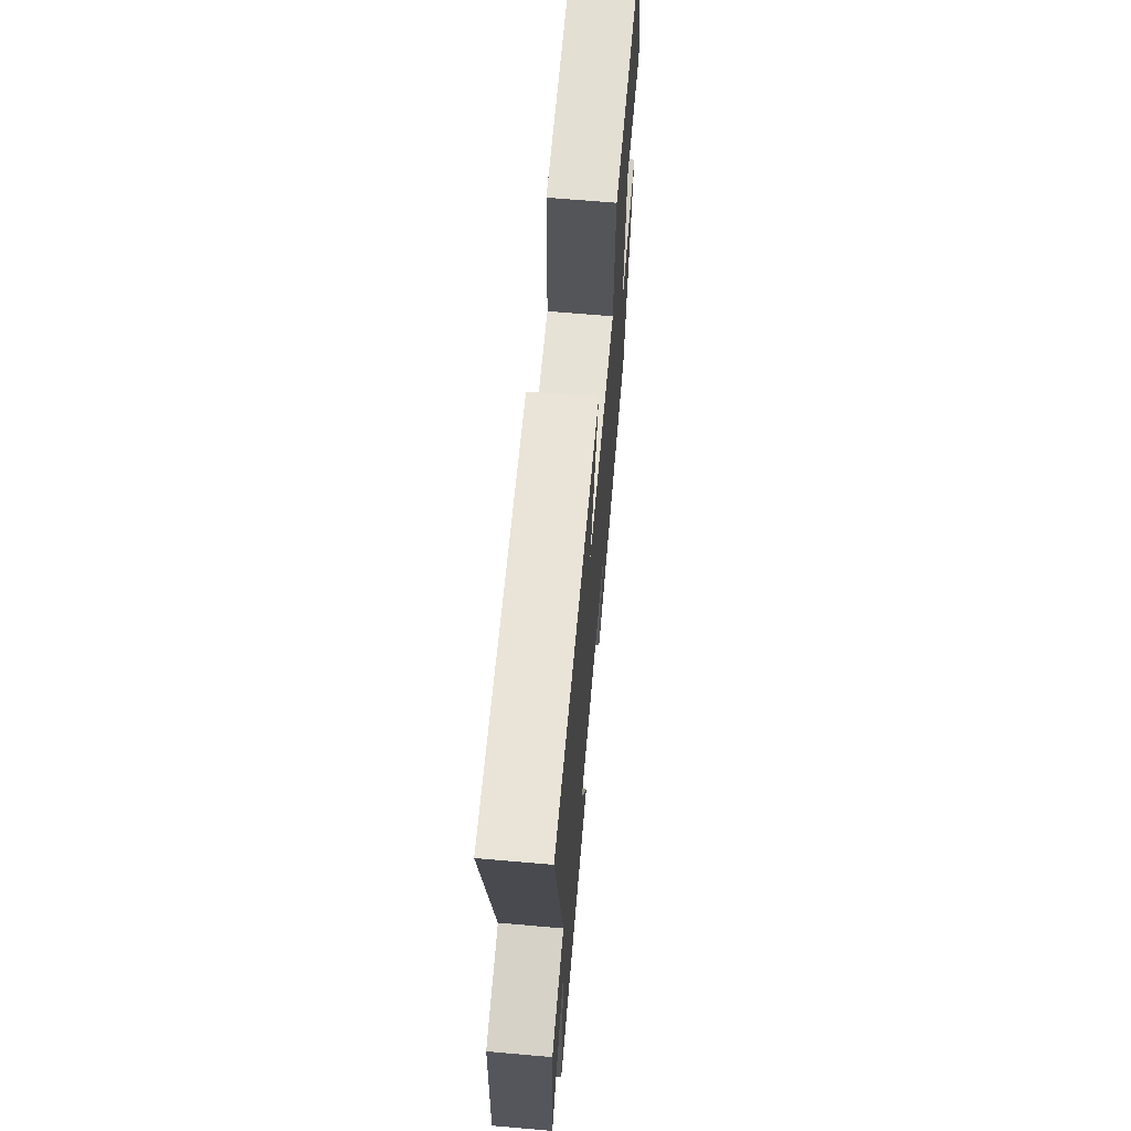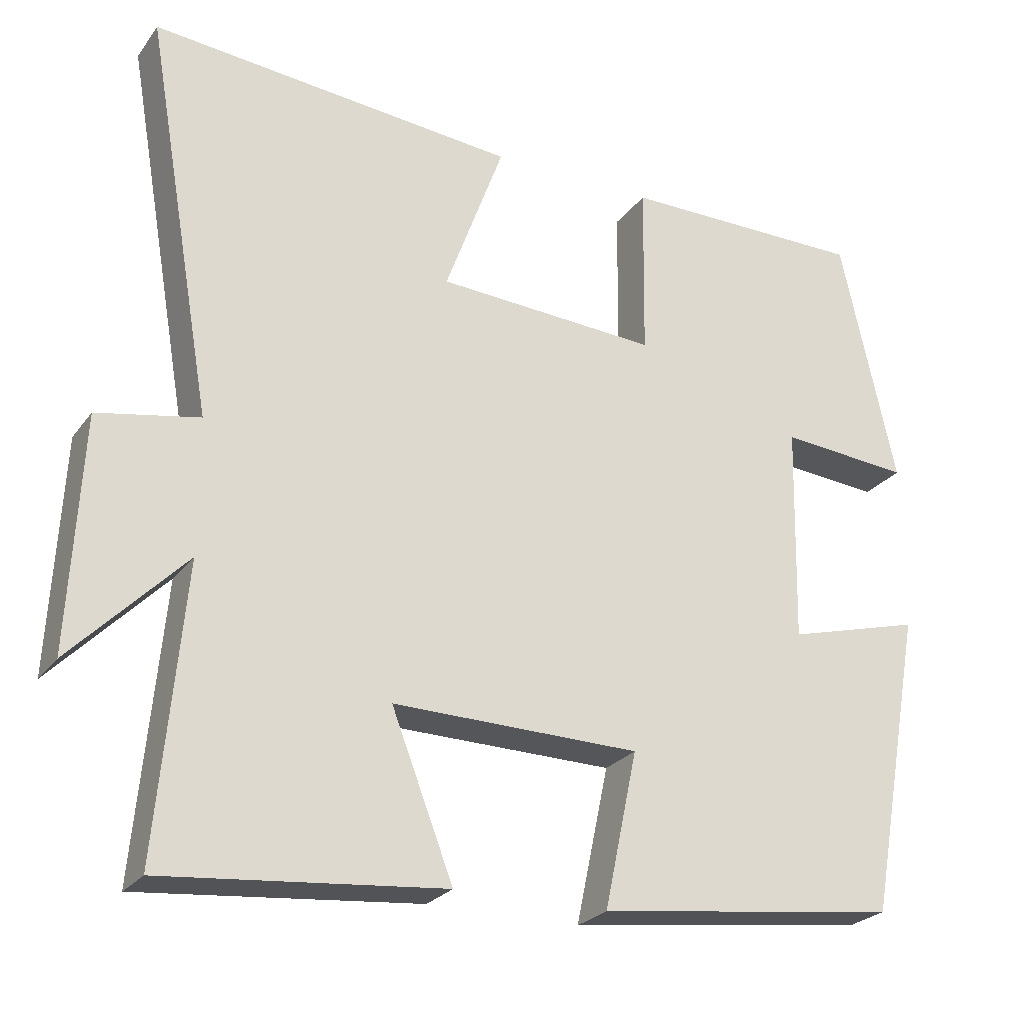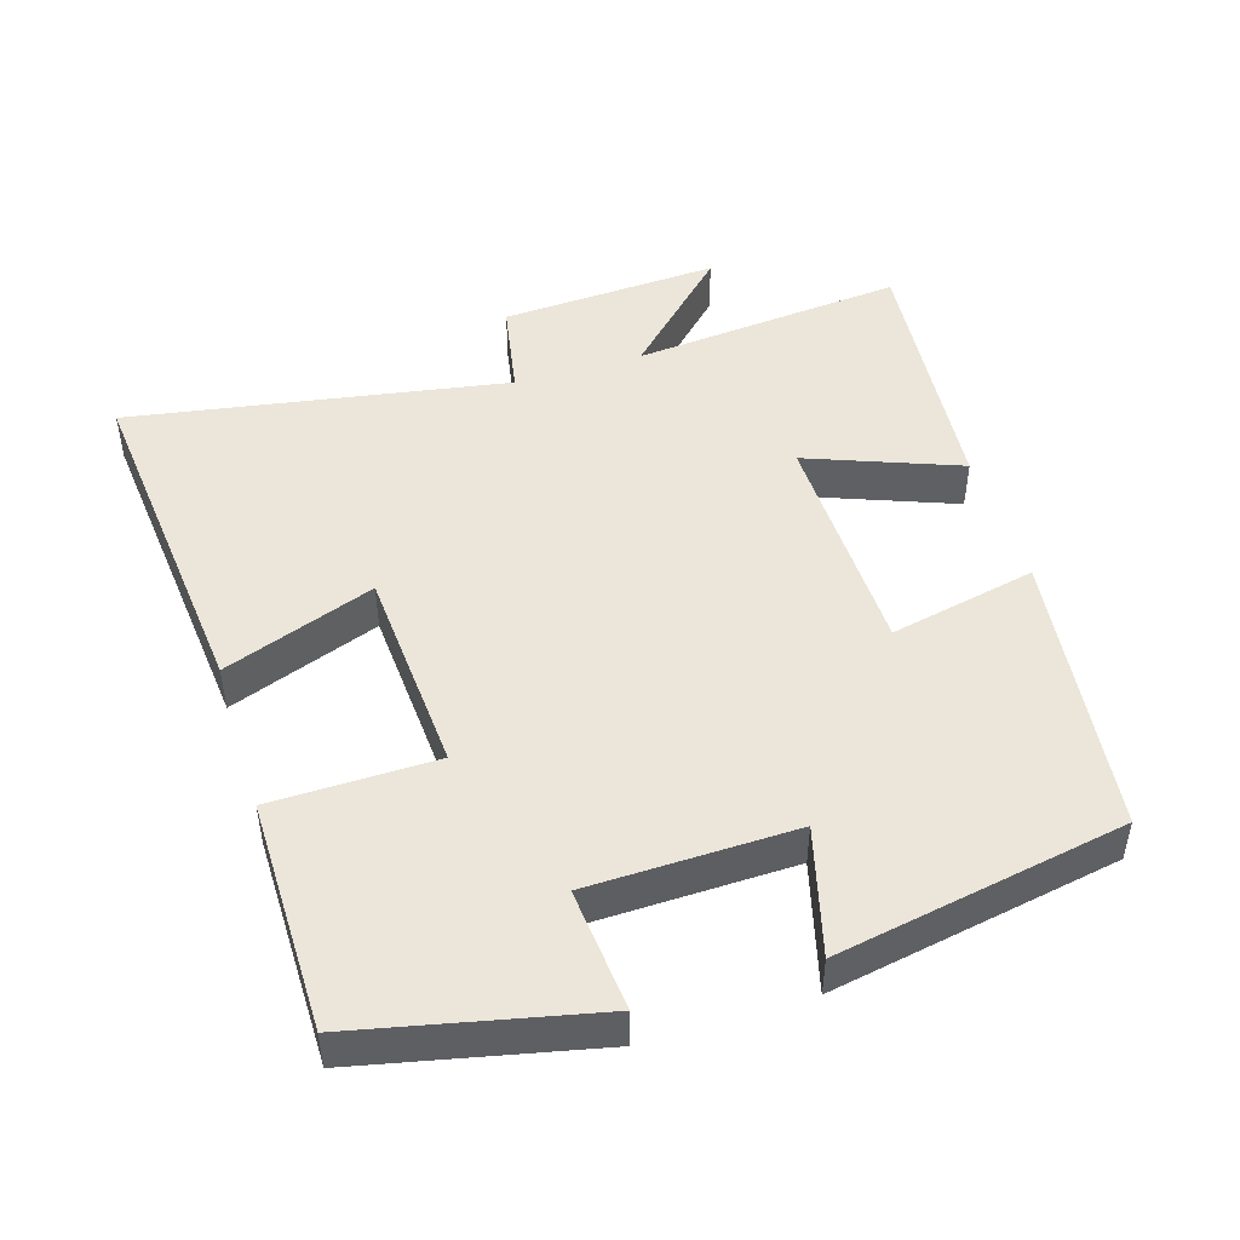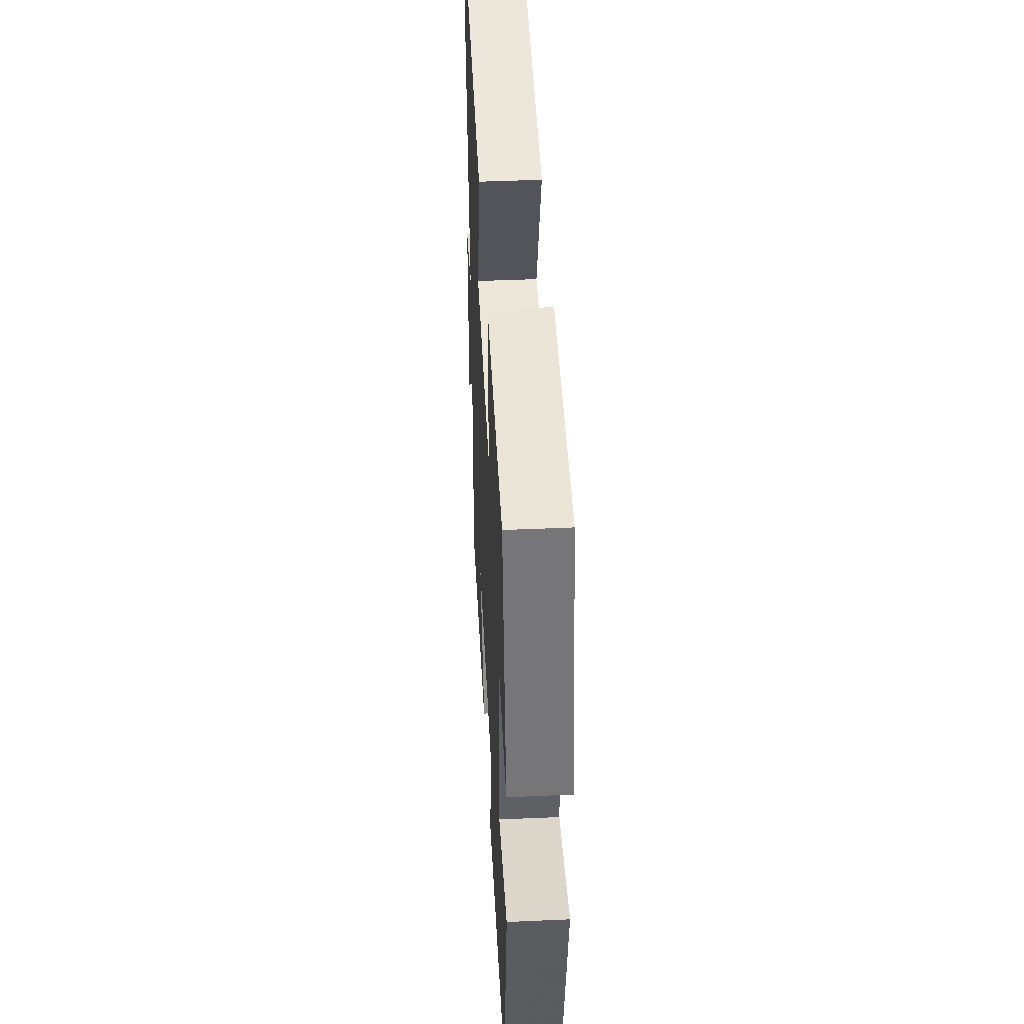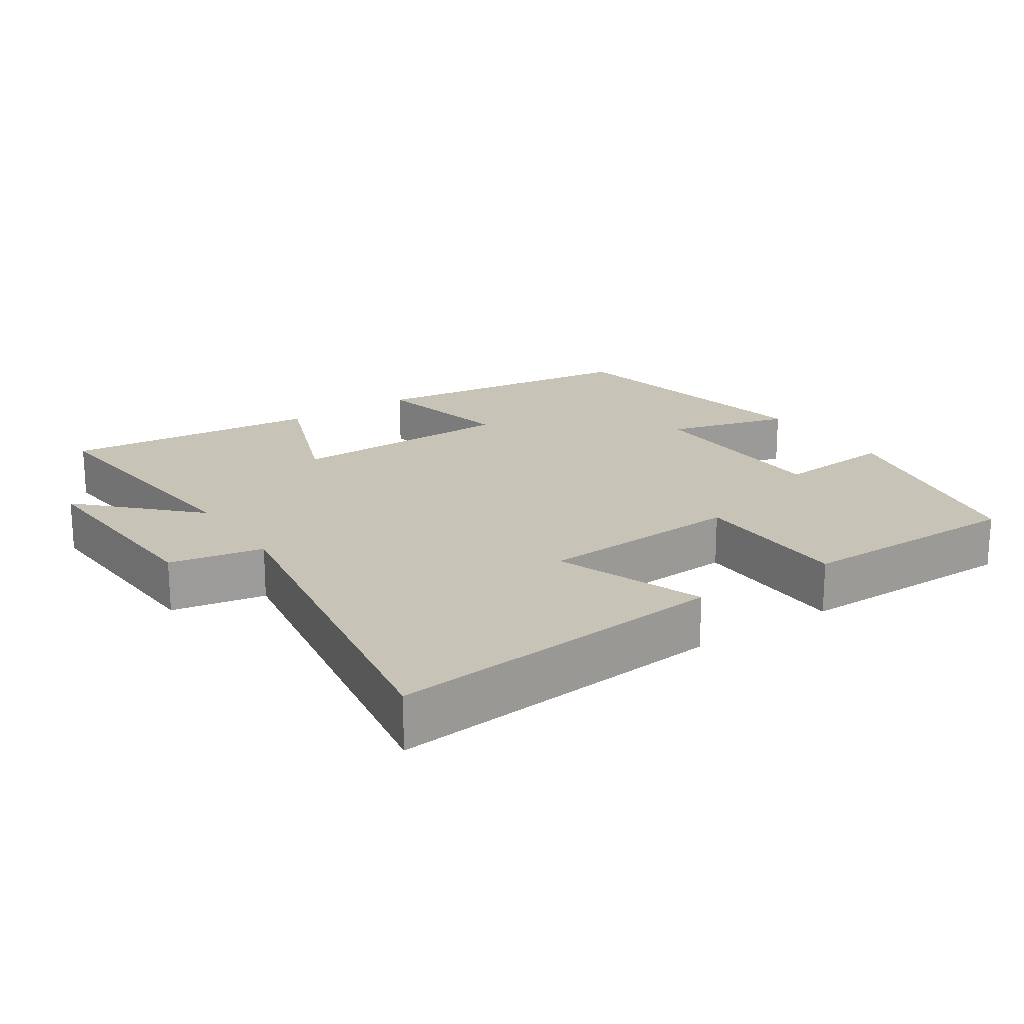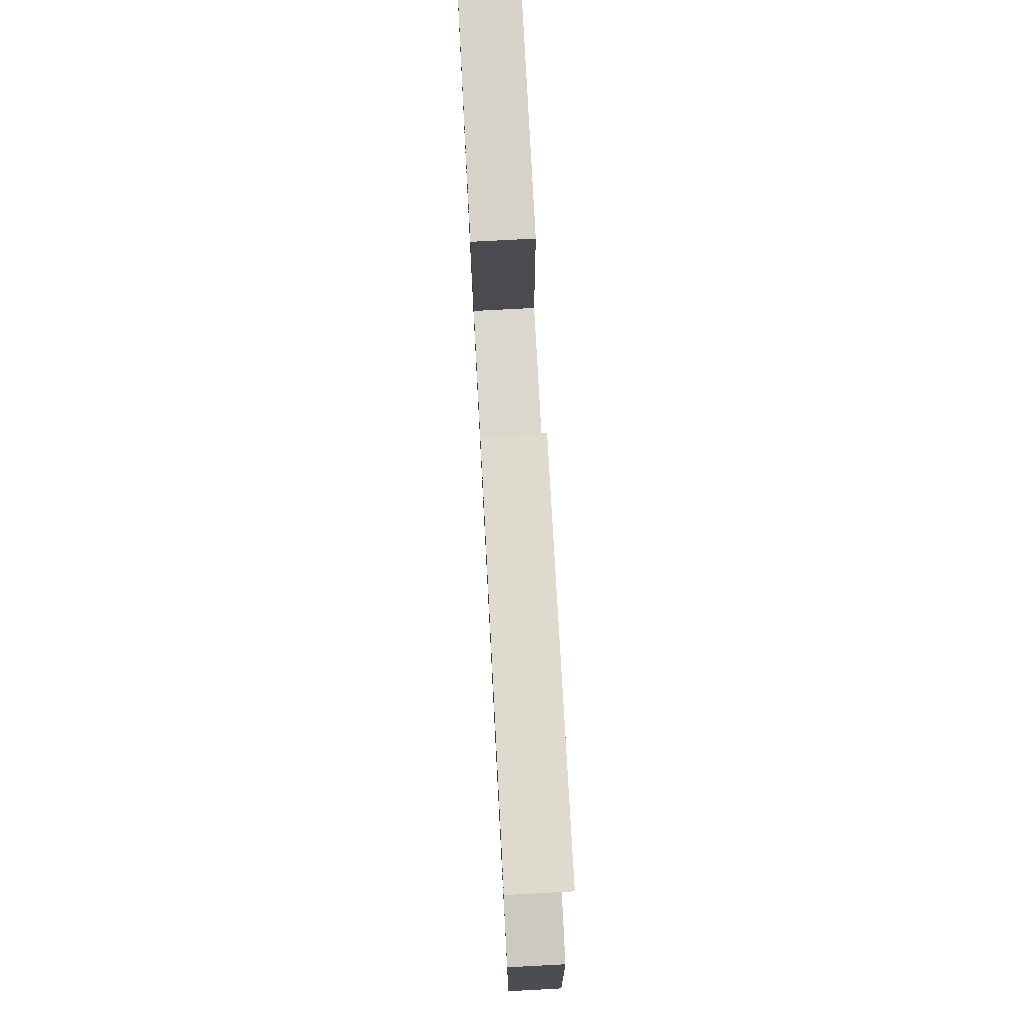
<metadata>
{"format":"obj","ext":"obj","renderer":"f3d","projection":"perspective","resolution":1024,"background":"white","views":[{"elev":66.7,"azim":-85.0,"up":"+Z"},{"elev":-24.9,"azim":-27.5,"up":"+Z"},{"elev":47.6,"azim":72.7,"up":"+Y"},{"elev":45.8,"azim":87.1,"up":"+Z"},{"elev":19.6,"azim":-33.9,"up":"+Y"},{"elev":76.6,"azim":-93.0,"up":"+Z"}]}
</metadata>
<code>
v 0.428 0.07 -0.45
v 0.032 0.07 -0.5
v 0.075 0.07 -0.296
v -0.249 0.07 -0.29
v -0.168 0.07 -0.5
v -0.535 0.07 -0.534
v -0.5 0.07 -0.156
v -0.649 0.07 -0.307
v -0.633 0.07 -0.003
v -0.5 0.07 0.022
v -0.59 0.07 0.546
v -0.109 0.07 0.5
v -0.186 0.07 0.29
v 0.104 0.07 0.272
v 0.107 0.07 0.5
v 0.428 0.07 0.499
v 0.5 0.07 0.174
v 0.33 0.07 0.189
v 0.324 0.07 -0.097
v 0.5 0.07 -0.05
v 0.428 0 -0.45
v 0.032 0 -0.5
v 0.075 0 -0.296
v -0.249 0 -0.29
v -0.168 0 -0.5
v -0.535 0 -0.534
v -0.5 0 -0.156
v -0.649 0 -0.307
v -0.633 0 -0.003
v -0.5 0 0.022
v -0.59 0 0.546
v -0.109 0 0.5
v -0.186 0 0.29
v 0.104 0 0.272
v 0.107 0 0.5
v 0.428 0 0.499
v 0.5 0 0.174
v 0.33 0 0.189
v 0.324 0 -0.097
v 0.5 0 -0.05
f 19 20 1 2
f 18 19 2 3
f 15 16 17 18
f 14 15 18
f 13 14 18 3
f 10 11 12 13
f 10 13 3 4
f 7 8 9 10
f 7 10 4 5
f 5 6 7
f 22 21 40 39
f 23 22 39 38
f 38 37 36 35
f 38 35 34
f 23 38 34 33
f 33 32 31 30
f 24 23 33 30
f 30 29 28 27
f 25 24 30 27
f 27 26 25
f 1 21 22 2
f 2 22 23 3
f 3 23 24 4
f 4 24 25 5
f 5 25 26 6
f 6 26 27 7
f 7 27 28 8
f 8 28 29 9
f 9 29 30 10
f 10 30 31 11
f 11 31 32 12
f 12 32 33 13
f 13 33 34 14
f 14 34 35 15
f 15 35 36 16
f 16 36 37 17
f 17 37 38 18
f 18 38 39 19
f 19 39 40 20
f 20 40 21 1

</code>
